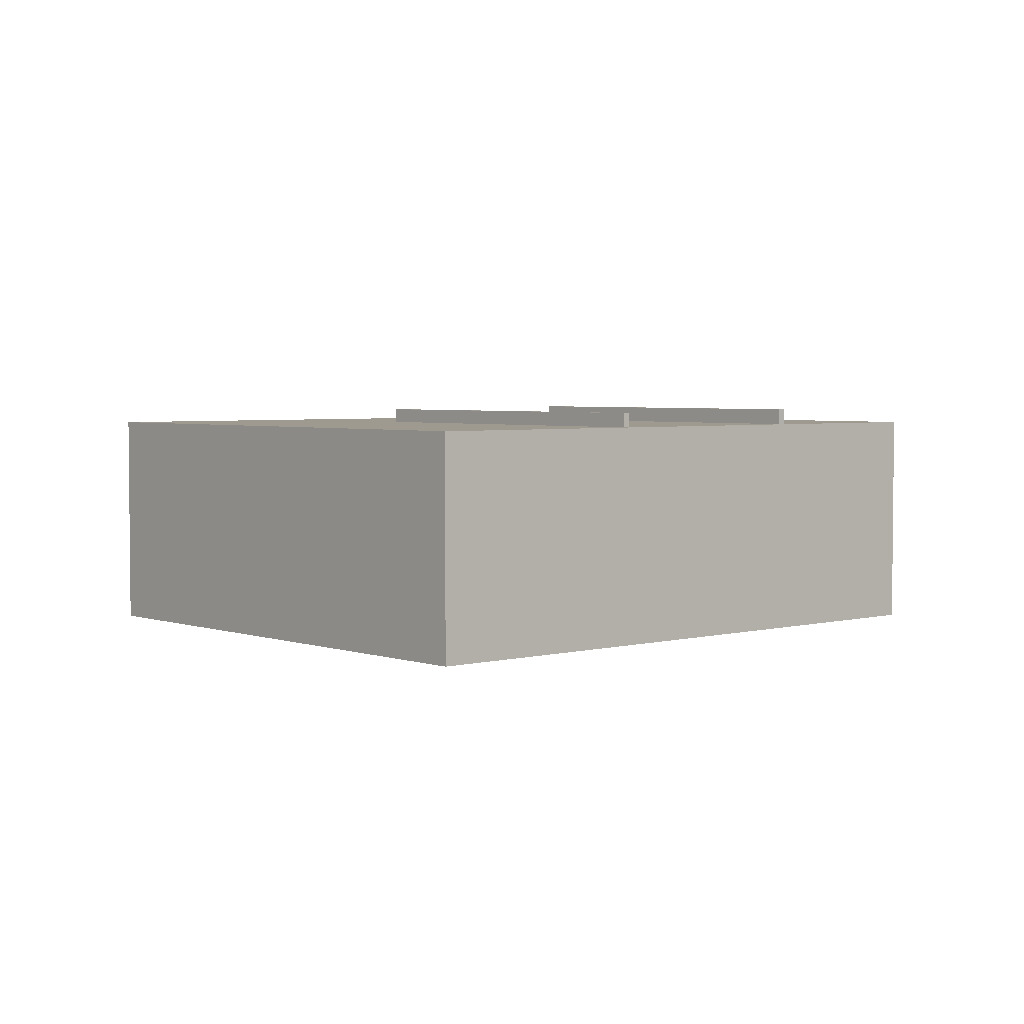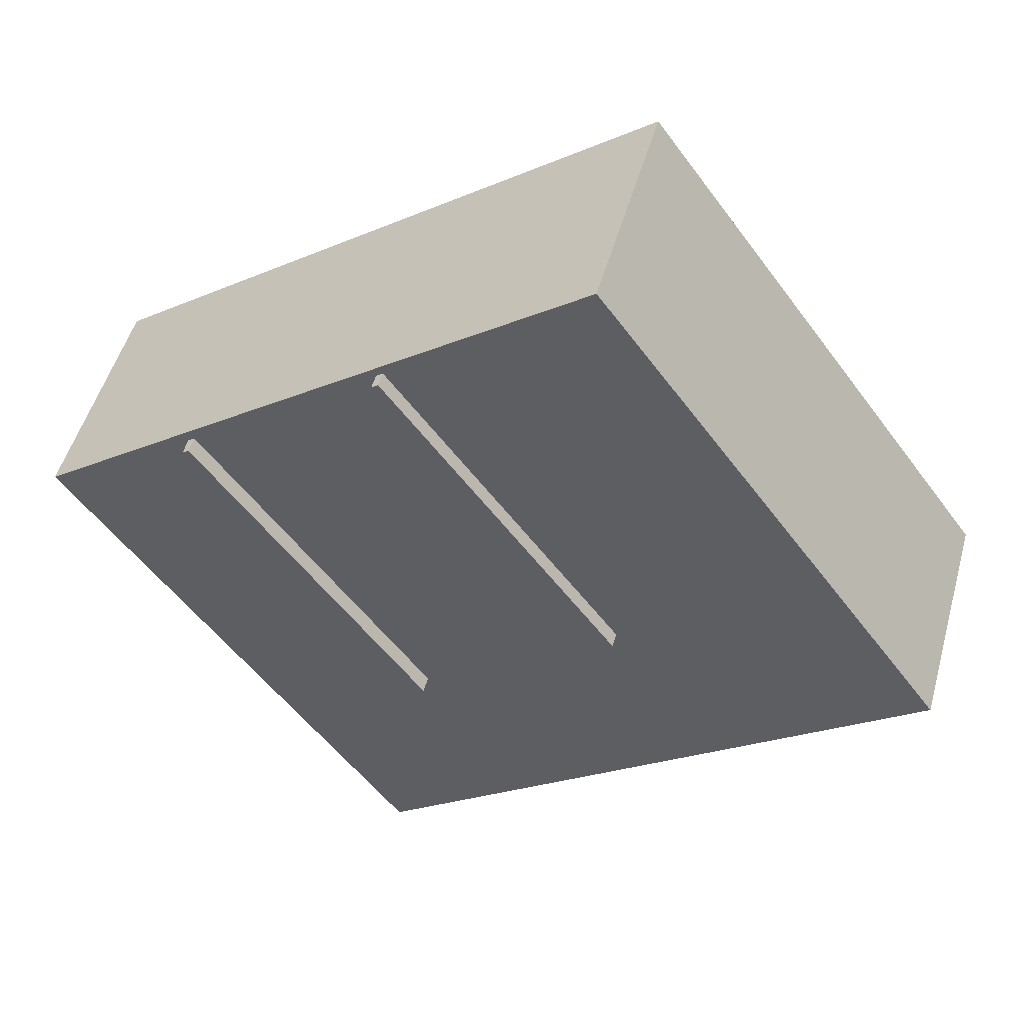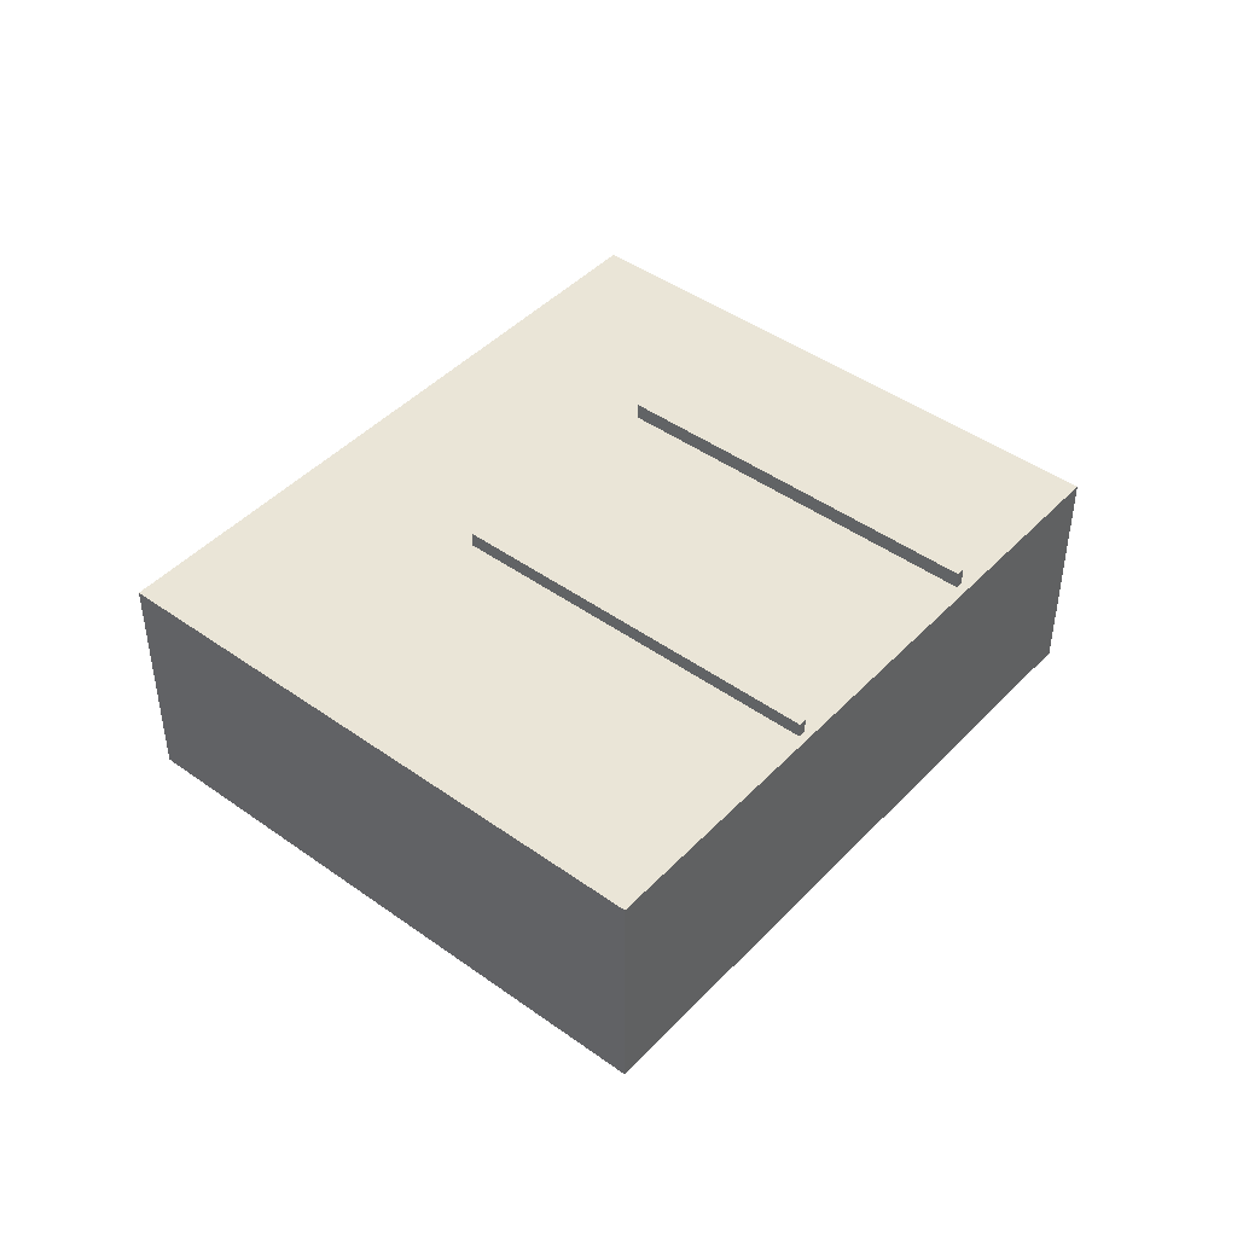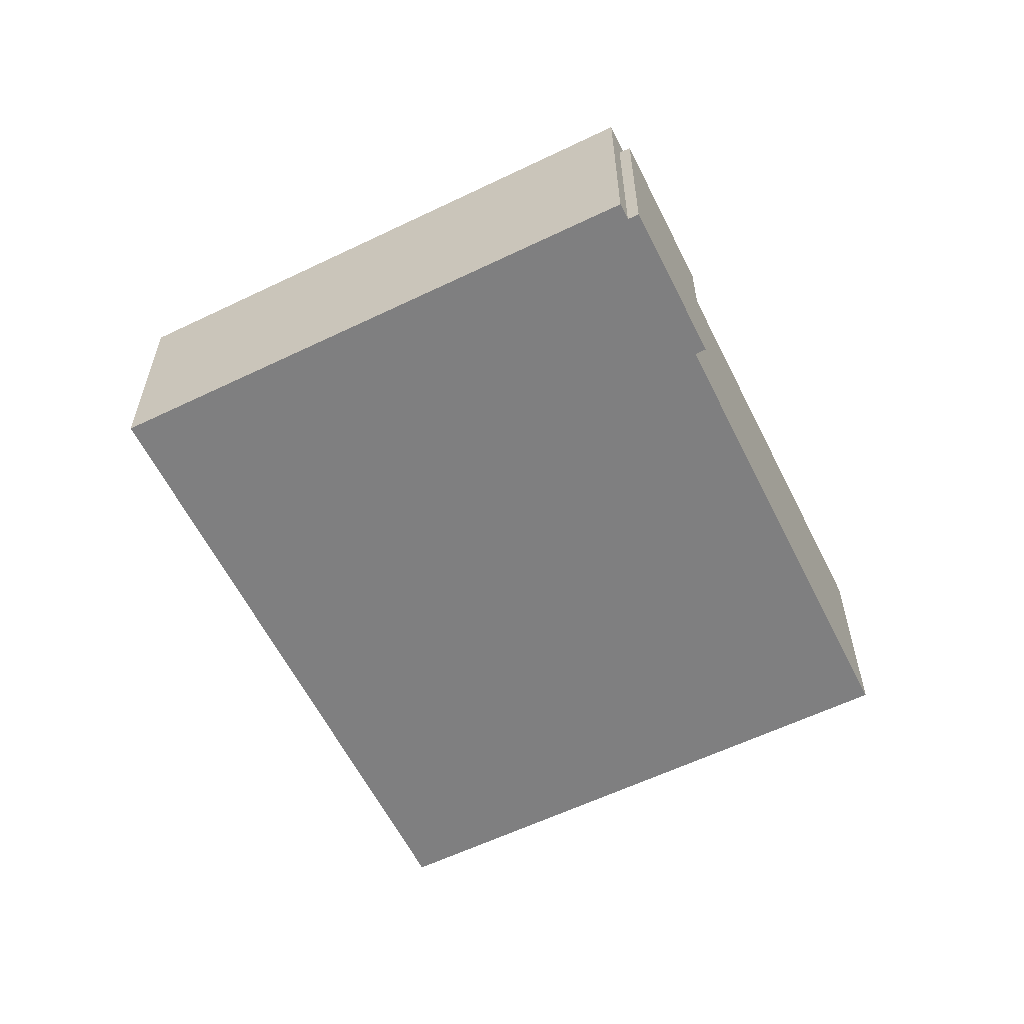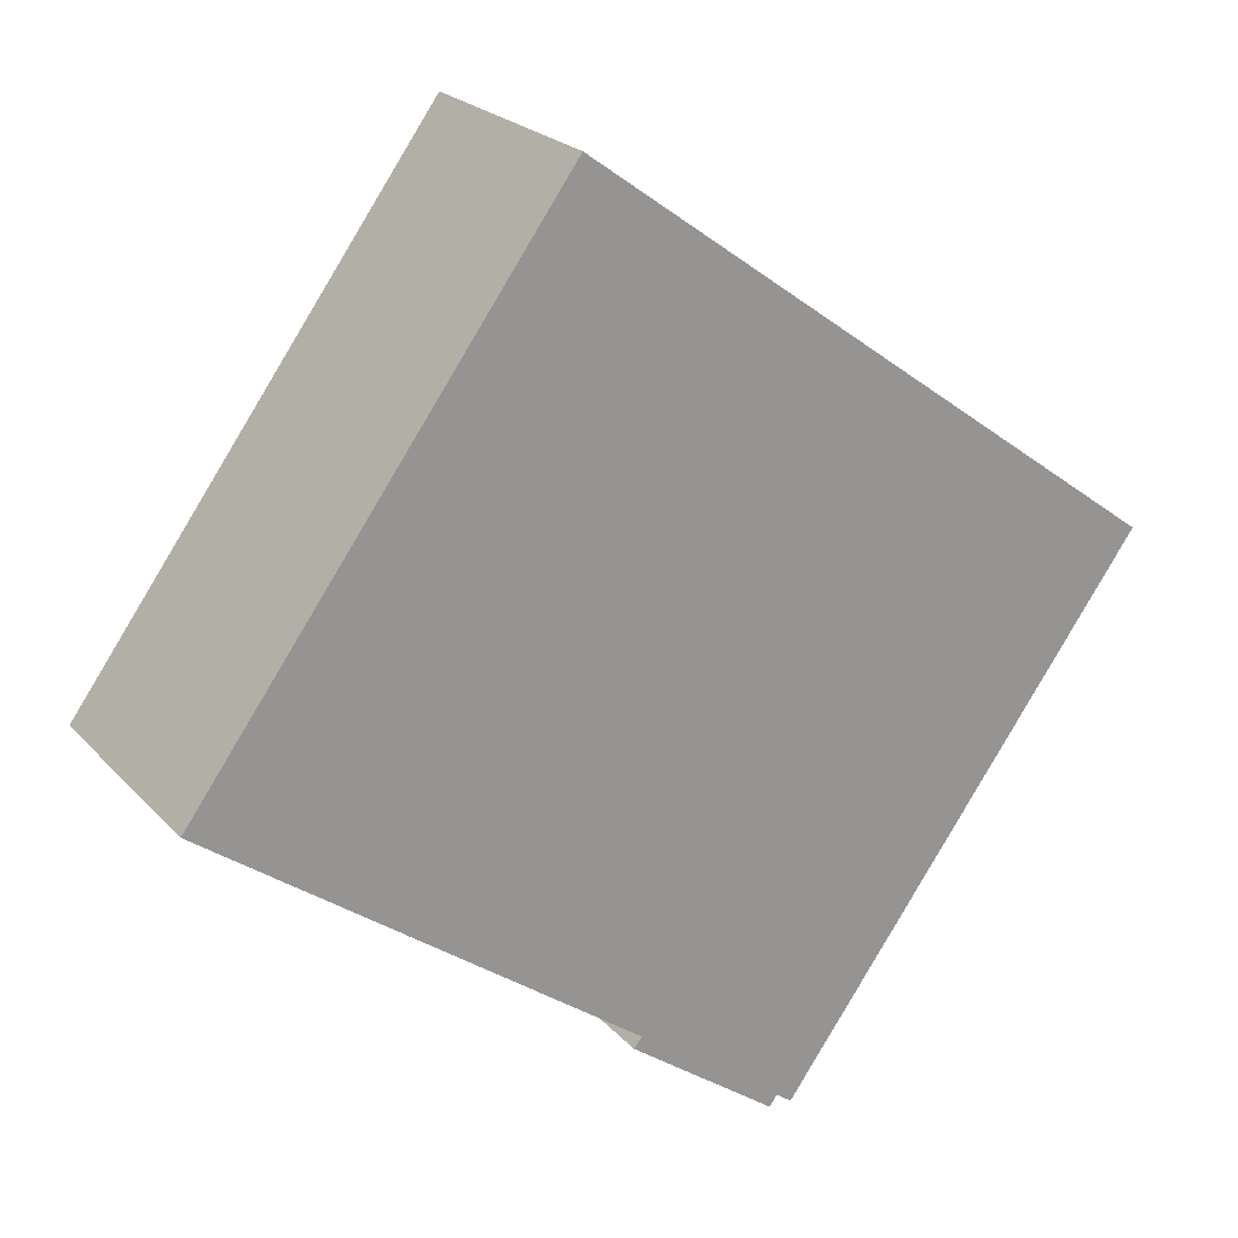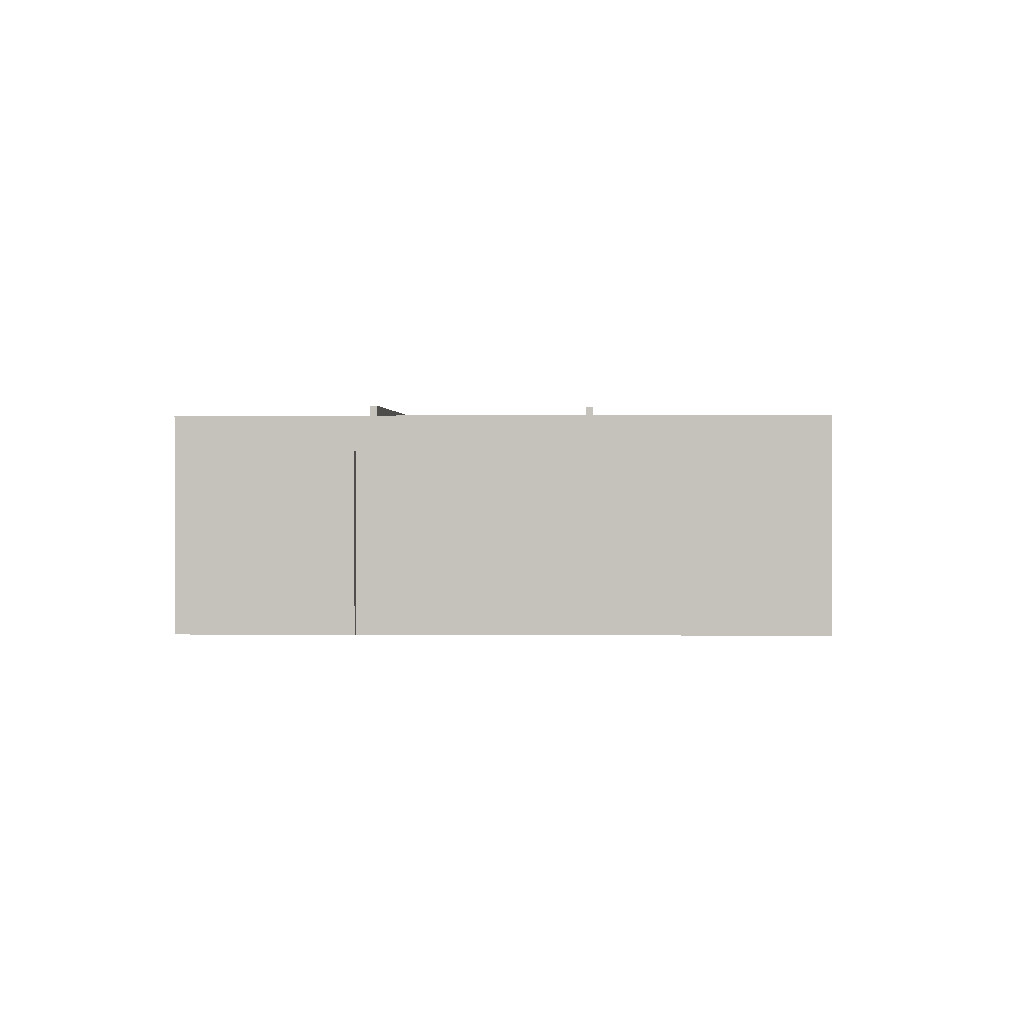
<metadata>
{"format":"obj","ext":"obj","renderer":"f3d","projection":"perspective","resolution":1024,"background":"white","views":[{"elev":3.6,"azim":-5.0,"up":"+Y"},{"elev":49.8,"azim":-164.6,"up":"+Z"},{"elev":44.4,"azim":-13.9,"up":"+Y"},{"elev":-59.7,"azim":152.5,"up":"+Y"},{"elev":22.9,"azim":-30.6,"up":"+Z"},{"elev":1.1,"azim":-141.7,"up":"+Y"}]}
</metadata>
<code>
v -1.719 2.643 -11.1
v 3.015 2.643 -14.56
v 2.768 2.643 -14.9
v -1.966 2.643 -11.44
v 2.107 4.462 -5.692
v 9.862 4.462 4.845
v 10.08 4.462 4.684
v 2.325 4.462 -5.852
v -4.646 4.411 -0.7521
v 3.135 4.411 9.831
v 3.363 4.411 9.663
v -4.418 4.411 -0.9201
v 3.015 3.901 -14.56
v 5.24 3.901 -12.57
v 4.026 3.901 -14.23
v 3.015 3.901 -14.56
v 4.026 3.901 -14.23
v 3.518 3.901 -14.93
v -1.719 3.901 -11.1
v 5.24 3.901 -12.57
v 3.015 3.901 -14.56
v -1.719 3.901 -11.1
v 14.34 3.901 -0.1261
v 5.24 3.901 -12.57
v -1.719 3.901 -11.1
v 2.107 3.901 -5.692
v 2.325 3.901 -5.852
v -4.418 3.901 -0.9201
v 2.107 3.901 -5.692
v -1.719 3.901 -11.1
v -1.719 3.901 -11.1
v 2.325 3.901 -5.852
v 14.34 3.901 -0.1261
v 2.325 3.901 -5.852
v 9.54 3.901 3.95
v 14.34 3.901 -0.1261
v -4.418 3.901 -0.9201
v 9.333 3.901 4.126
v 2.107 3.901 -5.692
v -15.35 3.901 -1.129
v -4.646 3.901 -0.7521
v -4.418 3.901 -0.9201
v -15.35 3.901 -1.129
v -4.418 3.901 -0.9201
v -1.719 3.901 -11.1
v -15.35 3.901 -1.129
v -3.528 3.901 15.04
v -4.646 3.901 -0.7521
v -4.646 3.901 -0.7521
v -3.528 3.901 15.04
v 2.933 3.901 9.556
v -4.418 3.901 -0.9201
v 3.149 3.901 9.372
v 9.333 3.901 4.126
v -3.528 3.901 15.04
v 3.135 3.901 9.831
v 2.933 3.901 9.556
v -3.528 3.901 15.04
v 3.363 3.901 9.663
v 3.135 3.901 9.831
v 3.149 3.901 9.372
v 3.363 3.901 9.663
v 9.862 3.901 4.845
v -3.528 3.901 15.04
v 15.34 3.901 1.24
v 3.363 3.901 9.663
v 9.862 3.901 4.845
v 15.34 3.901 1.24
v 10.08 3.901 4.684
v 3.363 3.901 9.663
v 15.34 3.901 1.24
v 9.862 3.901 4.845
v 9.54 3.901 3.95
v 10.08 3.901 4.684
v 15.34 3.901 1.24
v 3.149 3.901 9.372
v 9.862 3.901 4.845
v 9.333 3.901 4.126
v 9.54 3.901 3.95
v 15.34 3.901 1.24
v 14.34 3.901 -0.1261
v 2.768 2.643 -14.9
v 3.015 2.643 -14.56
v 3.015 -3.905 -14.56
v 2.768 -3.905 -14.9
v -1.966 2.643 -11.44
v 2.768 2.643 -14.9
v 2.768 -3.905 -14.9
v -1.966 -3.905 -11.44
v -1.966 -3.905 -11.44
v -1.719 -3.905 -11.1
v -1.719 2.643 -11.1
v -1.966 2.643 -11.44
v 9.333 3.901 4.126
v 9.862 3.901 4.845
v 9.862 4.462 4.845
v 2.107 3.901 -5.692
v 9.333 3.901 4.126
v 9.862 4.462 4.845
v 2.107 4.462 -5.692
v 9.862 3.901 4.845
v 10.08 3.901 4.684
v 10.08 4.462 4.684
v 9.862 4.462 4.845
v 2.325 4.462 -5.852
v 10.08 4.462 4.684
v 9.54 3.901 3.95
v 2.325 3.901 -5.852
v 9.54 3.901 3.95
v 10.08 4.462 4.684
v 10.08 3.901 4.684
v 2.107 4.462 -5.692
v 2.325 4.462 -5.852
v 2.325 3.901 -5.852
v 2.107 3.901 -5.692
v 2.933 3.901 9.556
v 3.135 3.901 9.831
v 3.135 4.411 9.831
v -4.646 3.901 -0.7521
v 2.933 3.901 9.556
v 3.135 4.411 9.831
v -4.646 4.411 -0.7521
v 3.135 3.901 9.831
v 3.363 3.901 9.663
v 3.363 4.411 9.663
v 3.135 4.411 9.831
v -4.418 4.411 -0.9201
v 3.363 4.411 9.663
v 3.149 3.901 9.372
v -4.418 3.901 -0.9201
v 3.149 3.901 9.372
v 3.363 4.411 9.663
v 3.363 3.901 9.663
v -4.646 4.411 -0.7521
v -4.418 4.411 -0.9201
v -4.418 3.901 -0.9201
v -4.646 3.901 -0.7521
v -15.35 3.901 -1.129
v -1.719 2.643 -11.1
v -1.719 -3.905 -11.1
v -15.35 -3.905 -1.129
v -15.35 3.901 -1.129
v -1.719 3.901 -11.1
v -1.719 2.643 -11.1
v 3.015 3.901 -14.56
v 3.518 3.901 -14.93
v 3.015 2.643 -14.56
v 3.015 2.643 -14.56
v 3.518 3.901 -14.93
v 3.518 -3.905 -14.93
v 3.015 -3.905 -14.56
v -1.719 3.901 -11.1
v 3.015 3.901 -14.56
v 3.015 2.643 -14.56
v -1.719 2.643 -11.1
v -15.35 -3.905 -1.129
v -3.528 -3.905 15.04
v -3.528 3.901 15.04
v -15.35 3.901 -1.129
v -3.528 -3.905 15.04
v 15.34 -3.905 1.24
v 15.34 3.901 1.24
v -3.528 3.901 15.04
v 14.34 3.901 -0.1261
v 14.84 -3.905 0.5569
v 14.34 -3.905 -0.1261
v 14.84 -3.905 0.5569
v 15.34 3.901 1.24
v 15.34 -3.905 1.24
v 14.34 3.901 -0.1261
v 15.34 3.901 1.24
v 14.84 -3.905 0.5569
v 5.24 3.901 -12.57
v 14.34 3.901 -0.1261
v 14.34 -3.905 -0.1261
v 5.24 -3.905 -12.57
v 4.026 3.901 -14.23
v 5.24 3.901 -12.57
v 5.24 -3.905 -12.57
v 4.026 -3.905 -14.23
v 3.518 3.901 -14.93
v 3.772 -3.905 -14.58
v 3.518 -3.905 -14.93
v 3.772 -3.905 -14.58
v 4.026 3.901 -14.23
v 4.026 -3.905 -14.23
v 3.518 3.901 -14.93
v 4.026 3.901 -14.23
v 3.772 -3.905 -14.58
v 3.015 -3.905 -14.56
v 3.518 -3.905 -14.93
v 3.772 -3.905 -14.58
v 4.026 -3.905 -14.23
v 5.24 -3.905 -12.57
v 14.34 -3.905 -0.1261
v 14.84 -3.905 0.5569
v 15.34 -3.905 1.24
v -3.528 -3.905 15.04
v -15.35 -3.905 -1.129
v -1.719 -3.905 -11.1
v -1.966 -3.905 -11.44
v 2.768 -3.905 -14.9
g CDNNDG01_0002060
f 4 1 2
f 2 3 4
f 8 5 7
f 7 5 6
f 9 10 11
f 12 9 11
f 13 14 15
f 16 17 18
f 19 20 21
f 22 23 24
f 25 26 27
f 28 29 30
f 31 32 33
f 34 35 36
f 37 38 39
f 40 41 42
f 43 44 45
f 46 47 48
f 49 50 51
f 52 53 54
f 55 56 57
f 58 59 60
f 61 62 63
f 64 65 66
f 67 68 69
f 70 71 72
f 73 74 75
f 76 77 78
f 79 80 81
f 85 82 84
f 84 82 83
f 86 88 89
f 86 87 88
f 90 92 93
f 90 91 92
f 94 95 96
f 98 99 100
f 97 98 100
f 104 101 103
f 103 101 102
f 108 105 107
f 107 105 106
f 109 110 111
f 113 114 112
f 112 114 115
f 116 117 118
f 120 121 122
f 119 120 122
f 123 125 126
f 123 124 125
f 130 127 129
f 129 127 128
f 131 132 133
f 135 136 134
f 134 136 137
f 139 140 141
f 138 139 141
f 142 143 144
f 145 146 147
f 148 150 151
f 150 148 149
f 155 152 154
f 153 154 152
f 156 158 159
f 156 157 158
f 160 162 163
f 160 161 162
f 164 165 166
f 167 168 169
f 170 171 172
f 176 173 175
f 175 173 174
f 180 177 179
f 179 177 178
f 181 182 183
f 184 185 186
f 187 188 189
f 190 201 202
f 190 200 201
f 198 199 200
f 198 196 197
f 190 191 192
f 190 192 193
f 190 193 194
f 195 198 200
f 190 194 200
f 194 195 200
f 195 196 198

</code>
